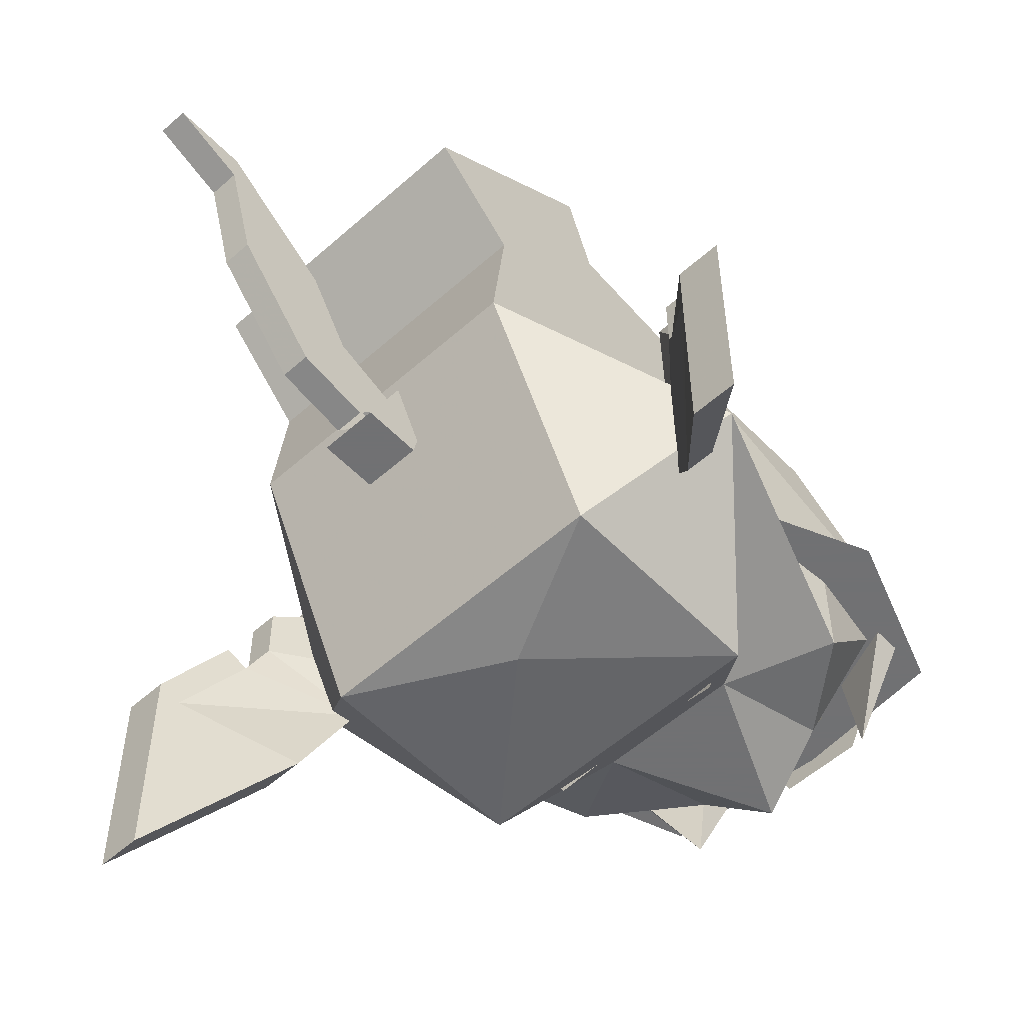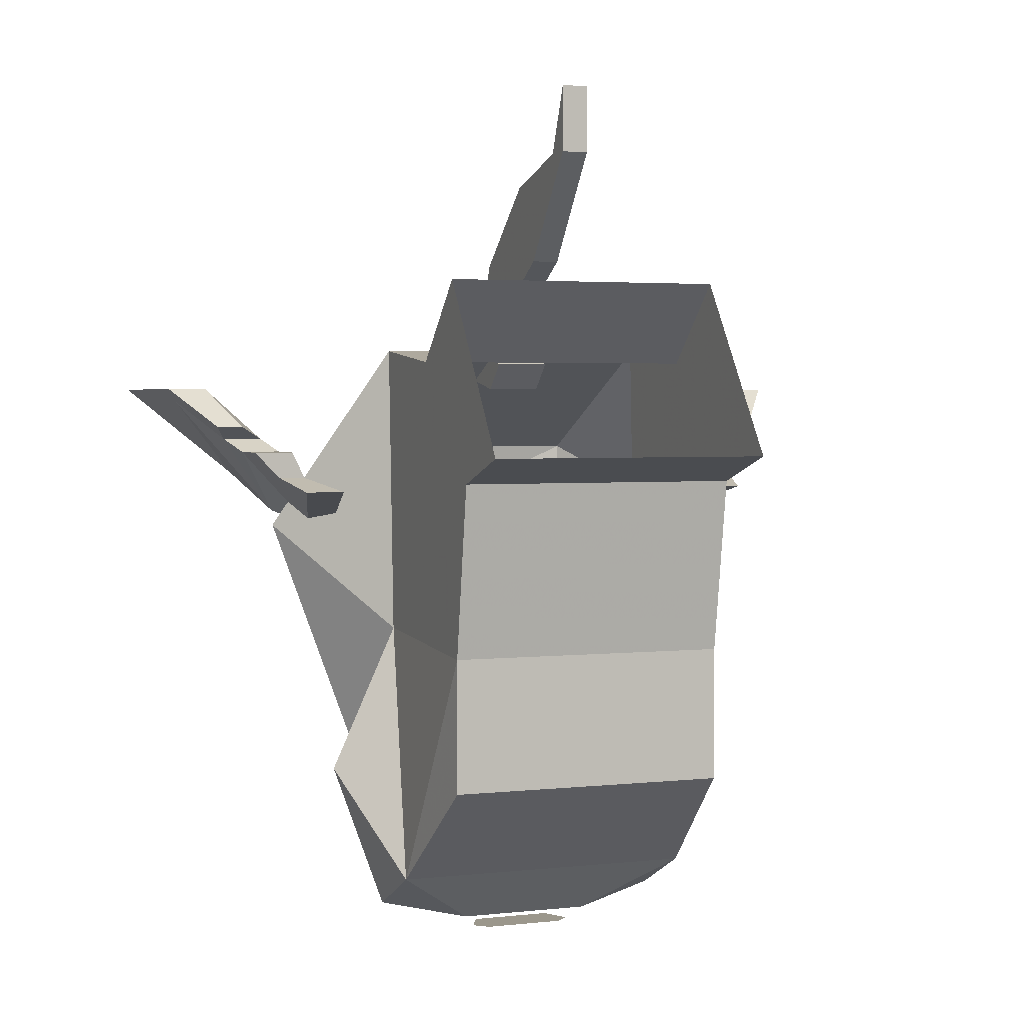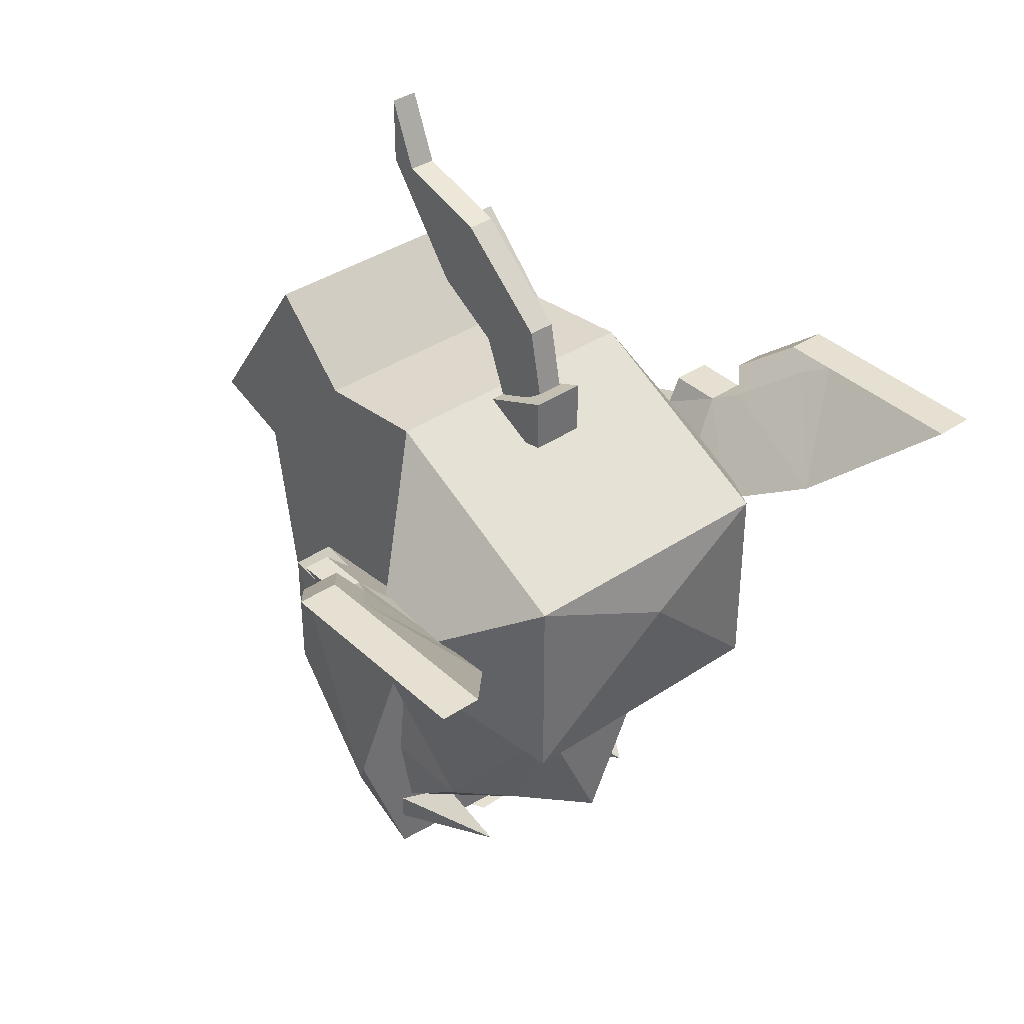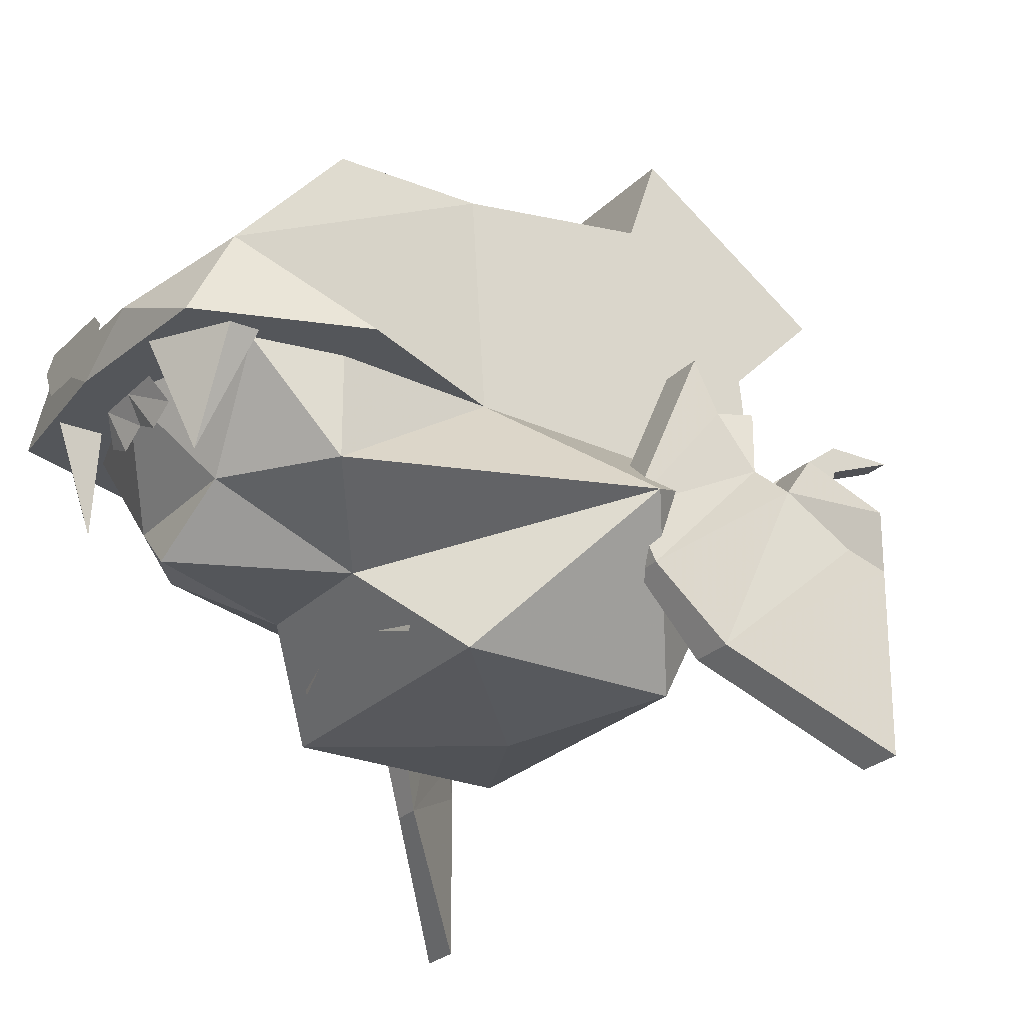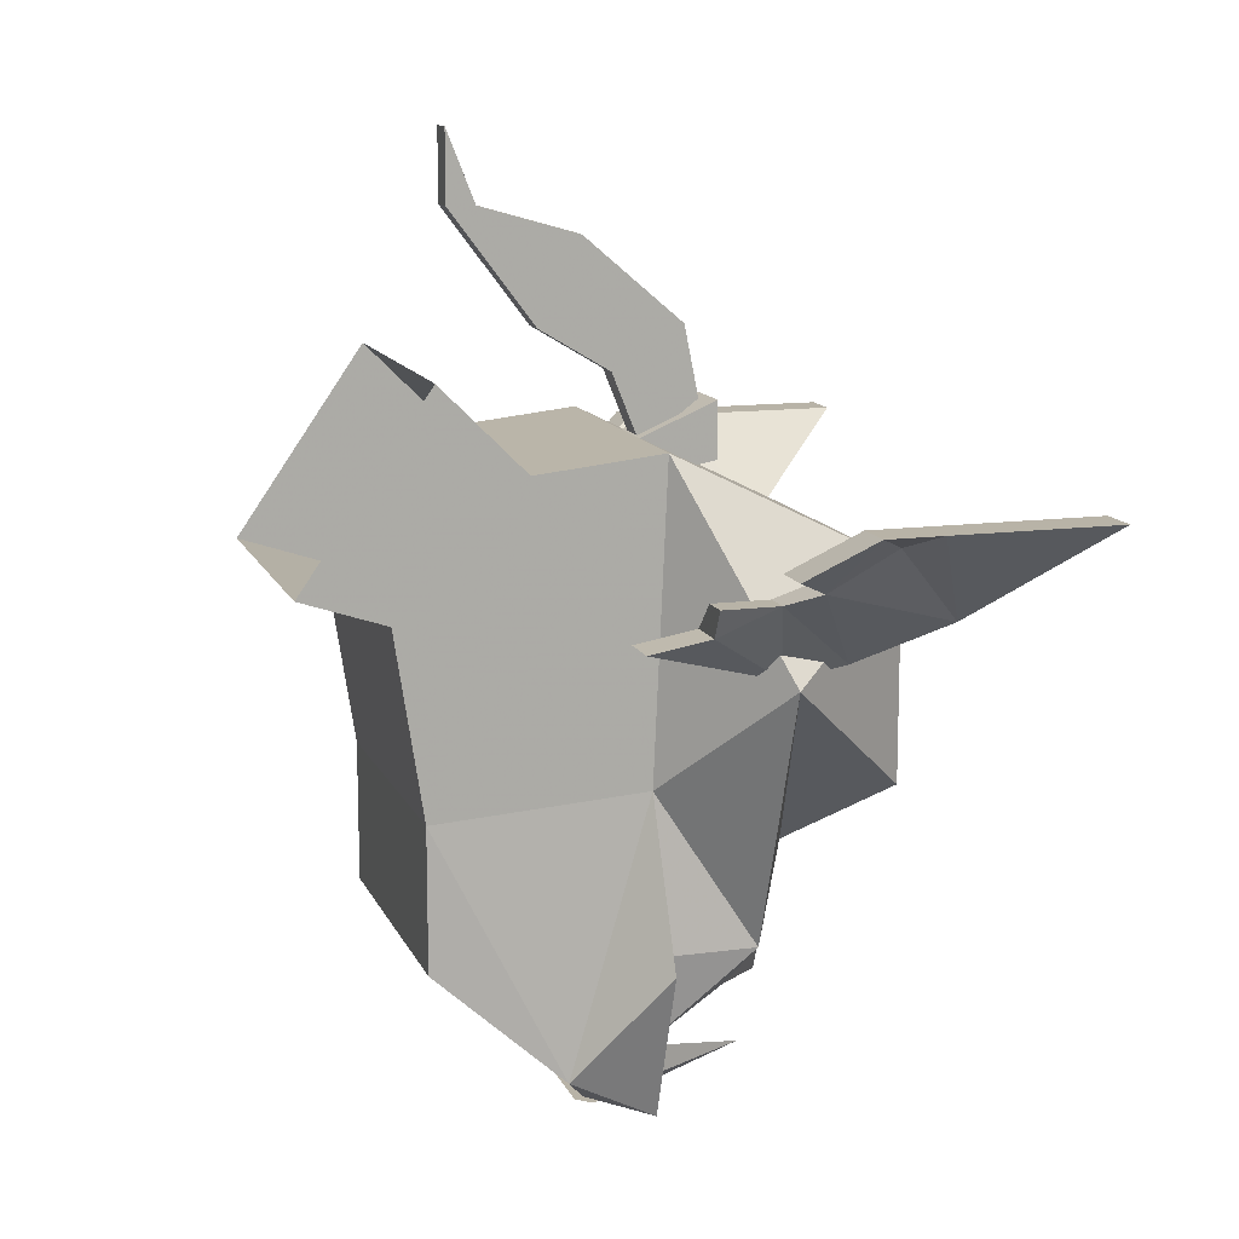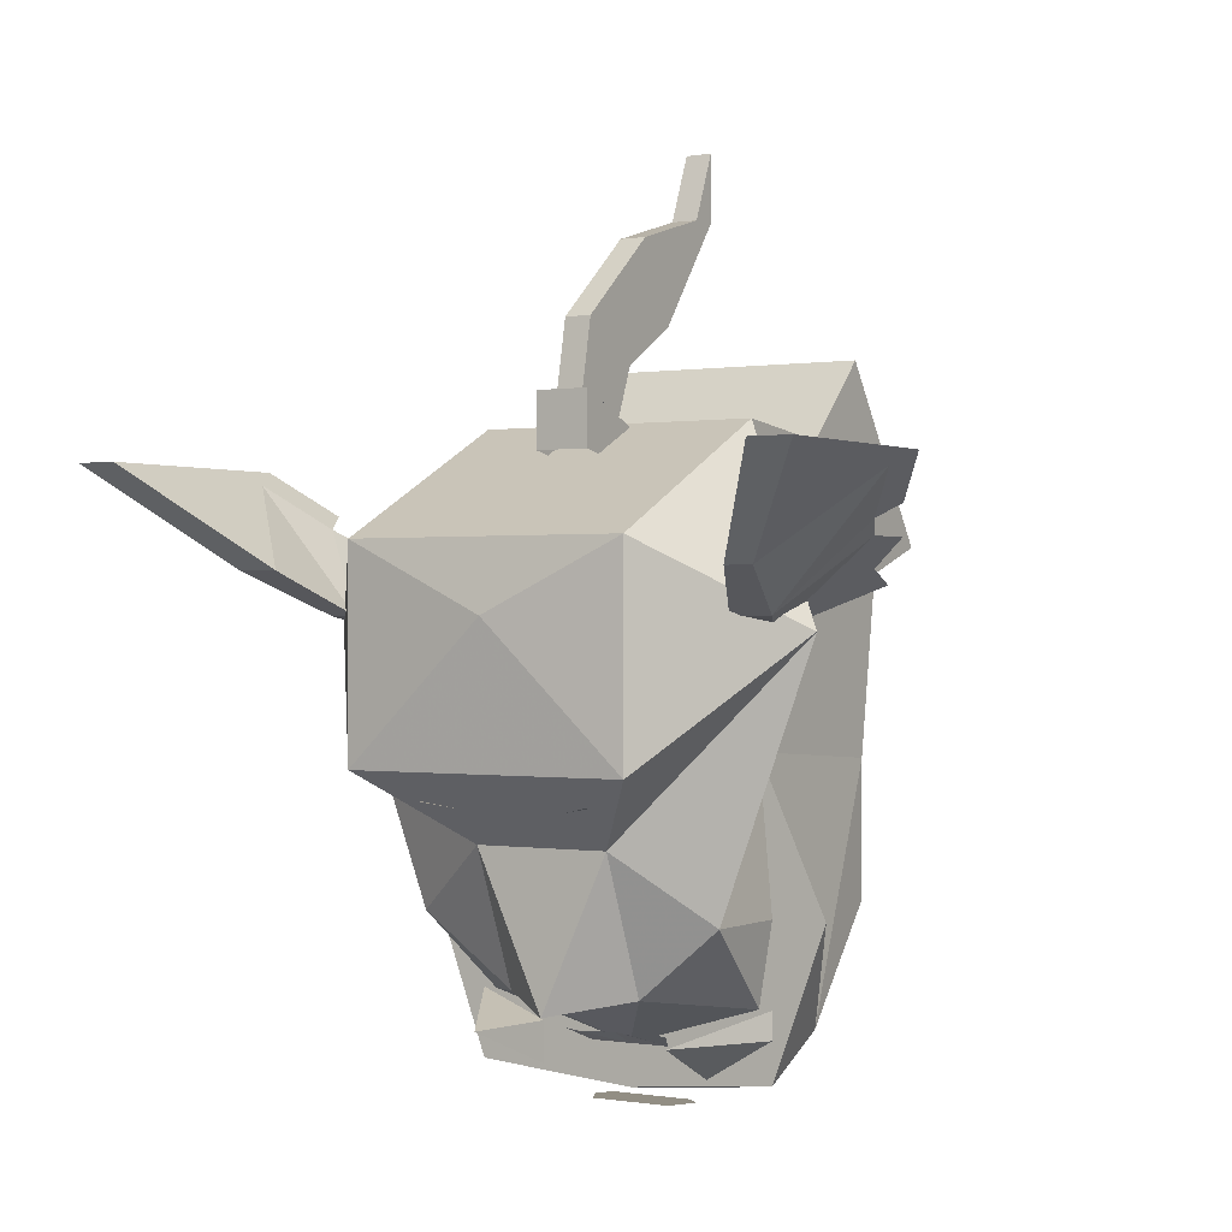
<metadata>
{"format":"obj","ext":"obj","renderer":"f3d","projection":"perspective","resolution":1024,"background":"white","views":[{"elev":-55.3,"azim":43.1,"up":"+Y"},{"elev":2.8,"azim":158.9,"up":"+Z"},{"elev":37.8,"azim":-40.5,"up":"+Z"},{"elev":-25.4,"azim":-123.2,"up":"+Y"},{"elev":12.8,"azim":-107.2,"up":"+Z"},{"elev":-0.1,"azim":31.9,"up":"+Z"}]}
</metadata>
<code>
v 0.007812 -1.445 -0.03125
v 0.007812 -1.484 -0.007812
v 0.007812 -1.461 -0.07031
v -0.007812 -1.445 -0.03125
v -0.007812 -1.406 -0.007812
v 0.007812 -1.406 -0.007812
v 0.007812 -1.43 0.03906
v -0.007812 -1.484 -0.007812
v -0.007812 -1.492 -0.04688
v 0.007812 -1.492 -0.04688
v 0.007812 -1.375 0.05469
v -0.007812 -1.43 0.03906
v -0.007812 -1.461 -0.07031
v 0.007812 -1.359 0.05469
v 0.007812 -1.359 0.09375
v -0.007812 -1.375 0.05469
v -0.007812 -1.359 0.05469
v -0.007812 -1.359 0.09375
v 0.01562 -1.445 -0.07031
v 0.01562 -1.5 -0.04688
v 0.01562 -1.5 -0.07812
v 0.01562 -1.461 -0.08594
v -0.01562 -1.461 -0.08594
v -0.01562 -1.445 -0.07031
v -0.01562 -1.5 -0.04688
v -0.01562 -1.5 -0.07812
v -0.01562 -1.445 -0.4219
v -0.02344 -1.43 -0.4219
v -0.01562 -1.422 -0.4219
v 0.03125 -1.422 -0.4219
v 0.03906 -1.43 -0.4219
v 0.03125 -1.445 -0.4219
v 0.03125 -1.445 -0.3906
v 0.03906 -1.461 -0.3828
v 0.02344 -1.469 -0.3828
v 0.007812 -1.461 -0.3828
v 0.007812 -1.445 -0.3906
v -0.007812 -1.469 -0.3828
v -0.02344 -1.461 -0.3828
v -0.01562 -1.445 -0.3906
v 0.08594 -1.445 -0.2344
v 0.09375 -1.398 -0.3828
v 0.125 -1.445 -0.3203
v 0.08594 -1.328 -0.2422
v 0.08594 -1.453 -0.0625
v 0.1484 -1.5 -0.1719
v 0.09375 -1.5 -0.3203
v 0.09375 -1.445 -0.3203
v 0.08594 -1.445 -0.3672
v 0.04688 -1.5 -0.3594
v -0.03125 -1.5 -0.3594
v -0.07812 -1.445 -0.3672
v -0.08594 -1.5 -0.3203
v -0.08594 -1.445 -0.3203
v -0.07812 -1.445 -0.2344
v -0.1406 -1.5 -0.1719
v -0.07812 -1.453 -0.0625
v -0.07812 -1.328 -0.2422
v -0.08594 -1.398 -0.3828
v -0.1172 -1.445 -0.3203
v 0.1406 -1.578 -0.1406
v 0.1875 -1.641 -0.08594
v 0.1875 -1.547 -0.08594
v 0.1797 -1.531 -0.09375
v 0.1562 -1.5 -0.1172
v 0.1172 -1.531 -0.1641
v 0.1562 -1.578 -0.1406
v 0.2109 -1.641 -0.08594
v 0.2109 -1.547 -0.08594
v 0.2109 -1.516 -0.08594
v 0.1875 -1.516 -0.08594
v 0.1719 -1.484 -0.1094
v 0.1797 -1.5 -0.1172
v 0.1719 -1.484 -0.125
v 0.1484 -1.484 -0.125
v 0.1094 -1.5 -0.1719
v 0.1406 -1.531 -0.1641
v 0.2031 -1.531 -0.09375
v 0.1484 -1.453 -0.125
v 0.1406 -1.453 -0.1406
v 0.125 -1.422 -0.1484
v 0.125 -1.5 -0.1719
v 0.1875 -1.484 -0.1094
v 0.1562 -1.453 -0.1406
v 0.1719 -1.453 -0.125
v 0.1484 -1.422 -0.1484
v -0.1797 -1.547 -0.08594
v -0.1797 -1.641 -0.08594
v -0.125 -1.578 -0.1406
v -0.1719 -1.531 -0.09375
v -0.1797 -1.516 -0.08594
v -0.2031 -1.547 -0.08594
v -0.2031 -1.641 -0.08594
v -0.1484 -1.578 -0.1406
v -0.125 -1.531 -0.1641
v -0.1094 -1.531 -0.1641
v -0.1484 -1.5 -0.1172
v -0.1562 -1.484 -0.1094
v -0.2031 -1.516 -0.08594
v -0.1875 -1.531 -0.09375
v -0.1406 -1.484 -0.125
v -0.1719 -1.5 -0.1172
v -0.1797 -1.484 -0.1094
v -0.1562 -1.484 -0.125
v -0.1172 -1.5 -0.1719
v -0.09375 -1.5 -0.1719
v -0.125 -1.453 -0.1406
v -0.1406 -1.453 -0.125
v -0.1172 -1.422 -0.1484
v -0.1484 -1.453 -0.1406
v -0.1562 -1.453 -0.125
v -0.1406 -1.422 -0.1484
v 0.08594 -1.336 -0.02344
v 0.08594 -1.383 -0.07031
v 0.08594 -1.312 -0.1406
v 0.08594 -1.266 -0.125
v -0.07812 -1.266 -0.125
v -0.07812 -1.312 -0.1406
v -0.07812 -1.336 -0.02344
v -0.07812 -1.383 -0.07031
v 0.08594 -1.328 -0.3203
v -0.07812 -1.328 -0.3203
v 0.04688 -1.422 -0.4141
v -0.03125 -1.422 -0.4141
v -0.08594 -1.445 -0.4062
v 0.007812 -1.445 -0.2344
v 0.0625 -1.547 -0.2578
v 0.05469 -1.562 -0.2578
v 0.01562 -1.547 -0.2656
v 0 -1.547 -0.2656
v -0.04688 -1.562 -0.2578
v -0.05469 -1.547 -0.2578
v 0.09375 -1.445 -0.4062
v 0.007812 -1.445 -0.4141
v 0.007812 -1.531 -0.3672
v 0.04688 -1.531 -0.2812
v 0.007812 -1.531 -0.2812
v -0.03125 -1.531 -0.2812
v -0.07812 -1.578 -0.2422
v -0.07812 -1.578 -0.125
v -0.07812 -1.5 -0.08594
v 0.08594 -1.5 -0.08594
v 0.08594 -1.578 -0.2422
v 0.007812 -1.578 -0.2422
v 0.007812 -1.586 -0.1641
v 0.08594 -1.578 -0.125
v -0.05469 -1.5 -0.3828
v -0.08594 -1.445 -0.3672
v -0.08594 -1.445 -0.3828
v -0.04688 -1.445 -0.4062
v -0.04688 -1.445 -0.3828
v 0.09375 -1.445 -0.3828
v 0.09375 -1.445 -0.3672
v 0.0625 -1.5 -0.3828
v 0.05469 -1.445 -0.4062
v 0.05469 -1.445 -0.3828
f 1 2 3
f 1 3 4
f 1 4 5
f 1 5 6
f 1 6 7
f 1 7 2
f 2 7 8
f 2 8 9
f 2 9 10
f 2 10 3
f 7 6 11
f 7 11 12
f 7 12 8
f 8 12 4
f 8 4 13
f 8 13 9
f 11 6 14
f 11 14 15
f 11 15 16
f 11 16 12
f 12 16 5
f 12 5 4
f 17 5 16
f 17 16 18
f 17 18 14
f 17 14 6
f 17 6 5
f 15 18 16
f 18 15 14
f 3 13 4
f 56 139 140
f 56 140 141
f 56 141 57
f 57 141 142
f 57 142 45
f 139 144 145
f 139 145 140
f 140 145 146
f 140 146 142
f 140 142 141
f 143 46 146
f 143 146 145
f 143 145 144
f 142 146 46
f 142 46 45
f 19 20 21
f 19 21 22
f 19 22 23
f 19 23 24
f 19 24 20
f 20 24 25
f 20 25 21
f 21 25 26
f 26 25 23
f 23 25 24
f 27 28 29
f 27 29 30
f 27 30 31
f 27 31 32
f 33 34 35
f 33 35 36
f 33 36 37
f 37 36 38
f 37 38 39
f 37 39 40
f 41 42 43
f 55 60 59
f 60 125 126
f 127 128 129
f 130 131 132
f 43 126 133
f 125 134 126
f 126 134 133
f 41 42 43
f 60 59 55
f 41 43 42
f 55 59 60
f 59 124 125
f 59 125 60
f 43 133 42
f 42 133 123
f 123 133 134
f 123 134 124
f 124 134 125
f 41 42 44
f 41 44 45
f 41 45 46
f 41 46 47
f 41 47 48
f 48 47 49
f 49 47 50
f 49 50 37
f 37 50 51
f 37 51 52
f 52 51 53
f 52 53 54
f 54 53 55
f 55 53 56
f 55 56 57
f 55 57 58
f 55 58 59
f 61 62 63
f 61 63 64
f 61 64 65
f 61 65 66
f 61 66 67
f 61 67 68
f 61 68 62
f 62 68 69
f 62 69 63
f 63 69 70
f 63 70 71
f 63 71 64
f 64 71 65
f 65 71 72
f 65 72 73
f 65 73 74
f 65 74 75
f 65 75 66
f 66 75 76
f 66 76 77
f 66 77 67
f 67 77 78
f 67 78 69
f 67 69 68
f 75 79 80
f 75 80 76
f 76 80 81
f 76 81 82
f 76 82 77
f 77 82 74
f 77 74 73
f 77 73 78
f 78 73 70
f 78 70 69
f 73 83 70
f 70 83 71
f 71 83 72
f 72 83 73
f 84 85 74
f 84 74 82
f 84 82 86
f 84 86 80
f 84 80 79
f 84 79 85
f 85 79 75
f 85 75 74
f 82 81 86
f 86 81 80
f 87 88 89
f 87 89 90
f 87 90 91
f 87 91 92
f 87 92 93
f 87 93 88
f 88 93 94
f 88 94 89
f 89 94 95
f 89 95 96
f 89 96 90
f 90 96 97
f 90 97 91
f 91 97 98
f 91 98 99
f 91 99 92
f 92 99 100
f 92 100 94
f 92 94 93
f 96 101 97
f 97 101 102
f 97 102 103
f 97 103 98
f 98 103 99
f 99 103 102
f 99 102 100
f 100 102 94
f 94 102 95
f 95 102 104
f 95 104 105
f 95 105 96
f 96 105 106
f 96 106 101
f 101 106 107
f 101 107 108
f 101 108 104
f 101 104 102
f 106 109 107
f 107 109 110
f 107 110 111
f 107 111 108
f 108 111 104
f 104 111 110
f 104 110 105
f 105 110 112
f 105 112 106
f 106 112 109
f 109 112 110
f 113 114 44
f 113 44 115
f 113 115 116
f 116 115 117
f 117 115 118
f 117 118 119
f 119 118 58
f 119 58 120
f 119 120 114
f 119 114 113
f 118 115 44
f 118 44 58
f 58 44 121
f 58 121 122
f 58 122 59
f 59 122 42
f 59 42 123
f 59 123 124
f 135 51 50
f 135 50 136
f 135 136 137
f 135 137 138
f 135 138 51
f 51 138 53
f 53 138 56
f 56 138 139
f 57 45 120
f 57 120 58
f 50 47 136
f 136 47 46
f 136 46 143
f 136 143 144
f 136 144 137
f 137 144 138
f 138 144 139
f 45 44 114
f 45 114 120
f 45 120 120
f 42 122 121
f 42 121 44
f 60 126 55
f 126 43 41
f 147 148 149
f 147 149 150
f 147 150 151
f 147 151 148
f 152 153 154
f 152 154 155
f 155 154 156
f 156 154 153

</code>
